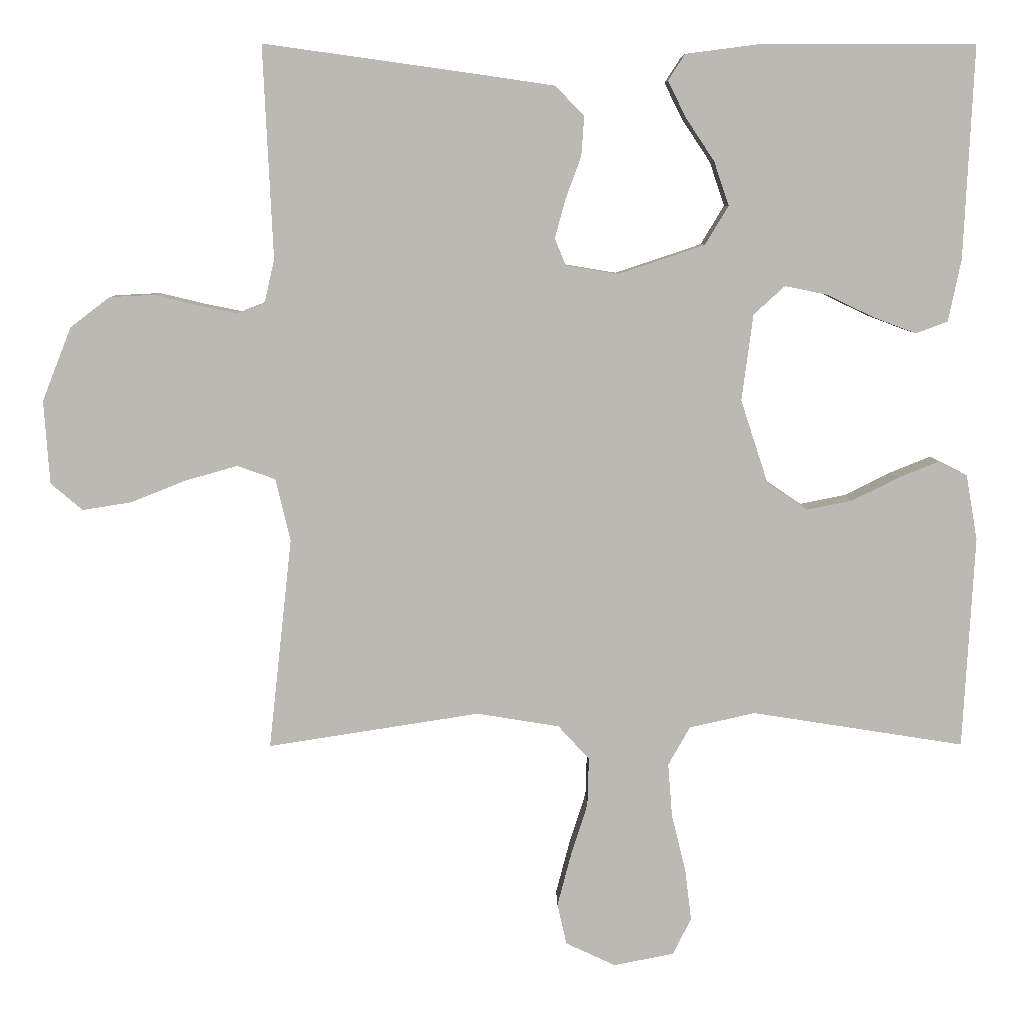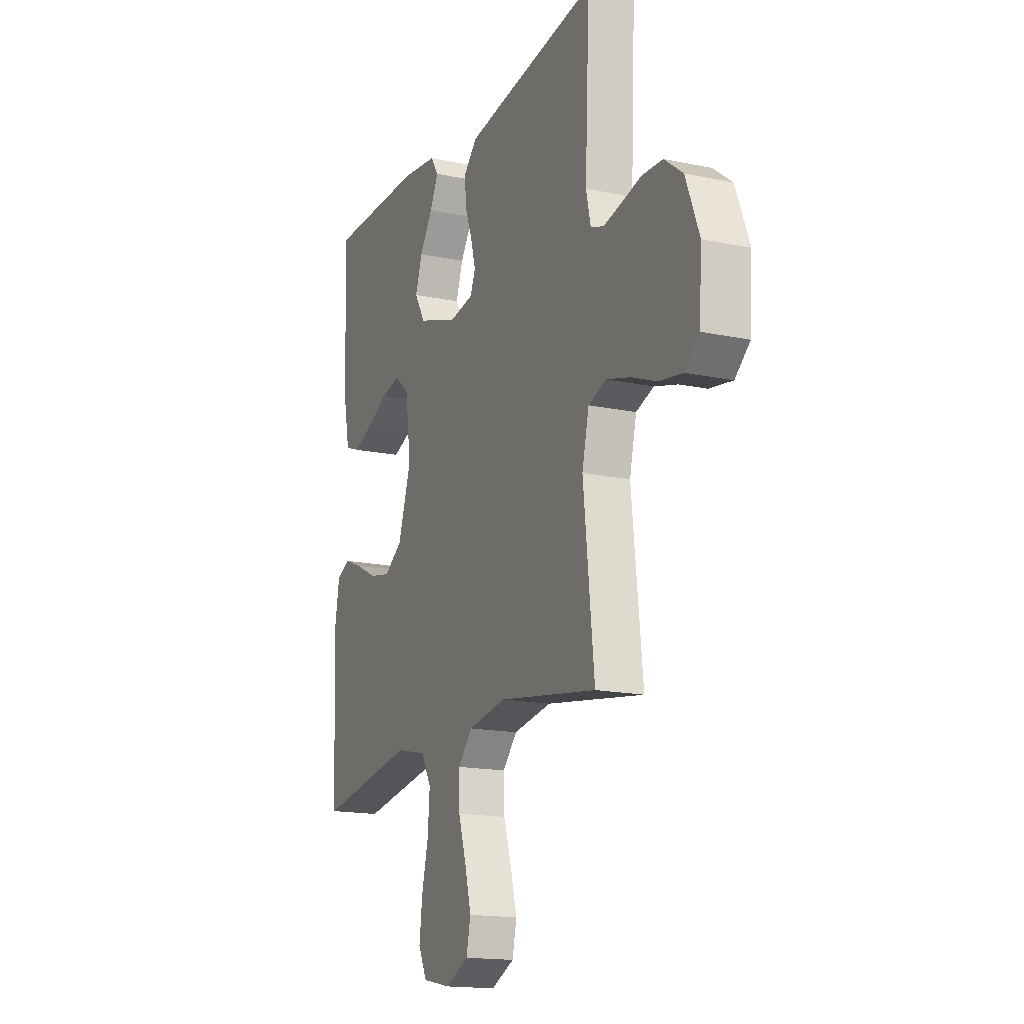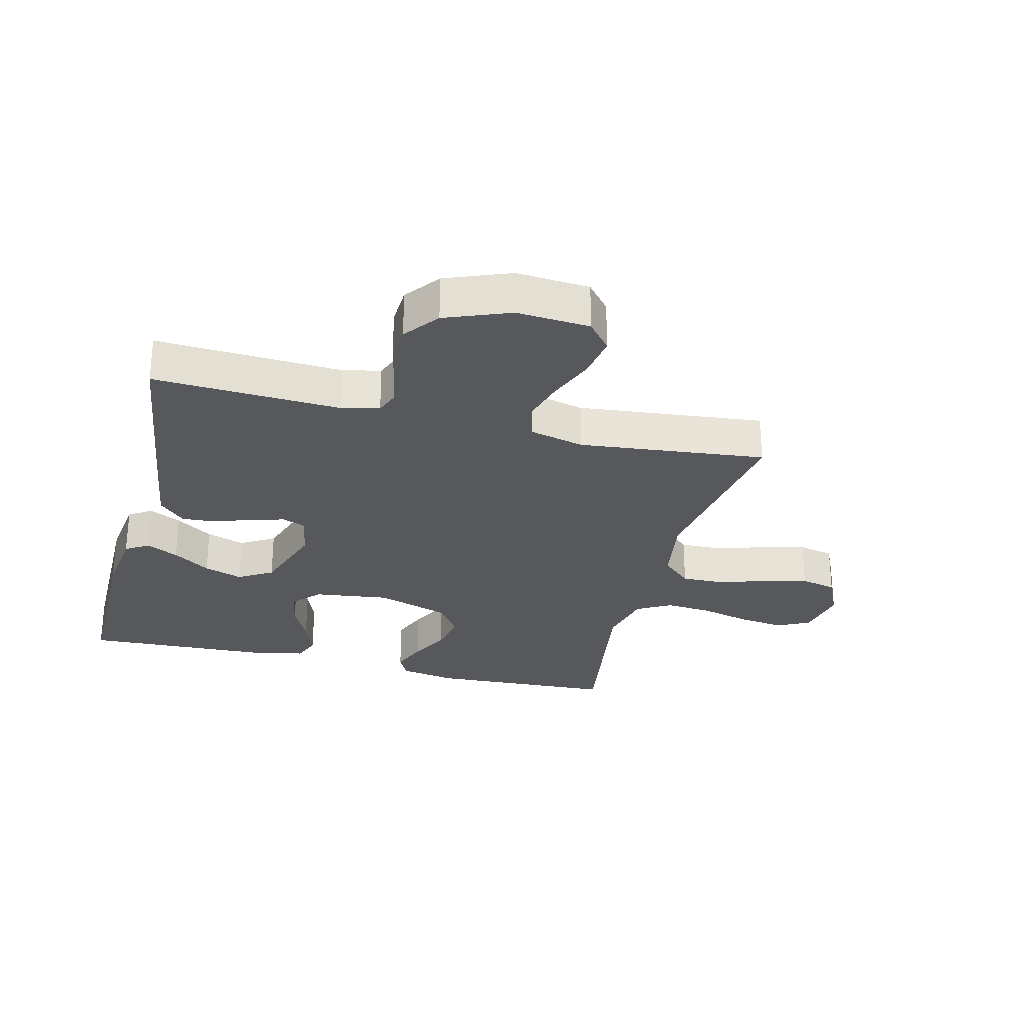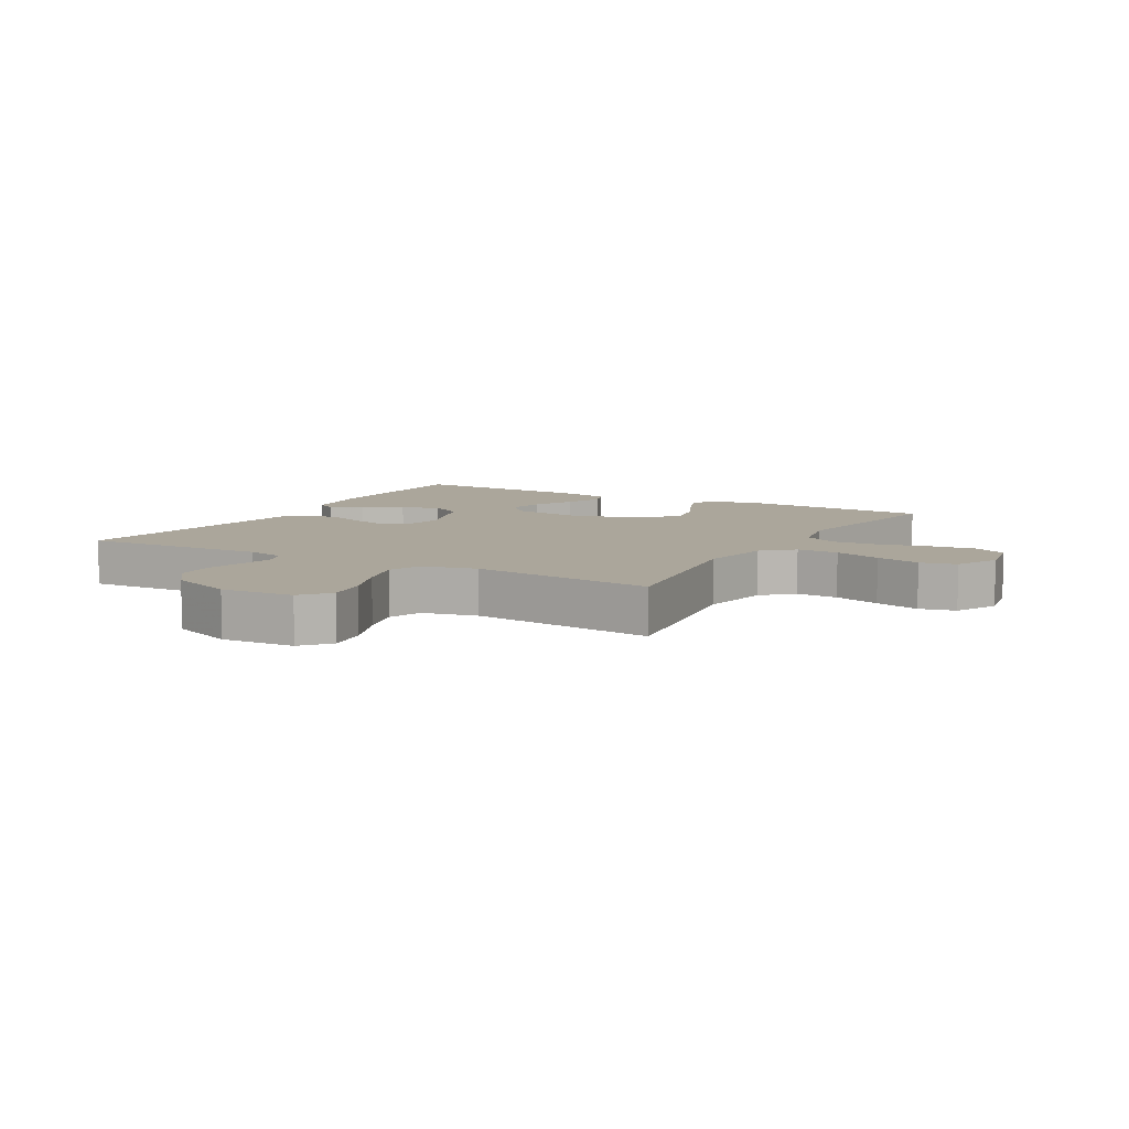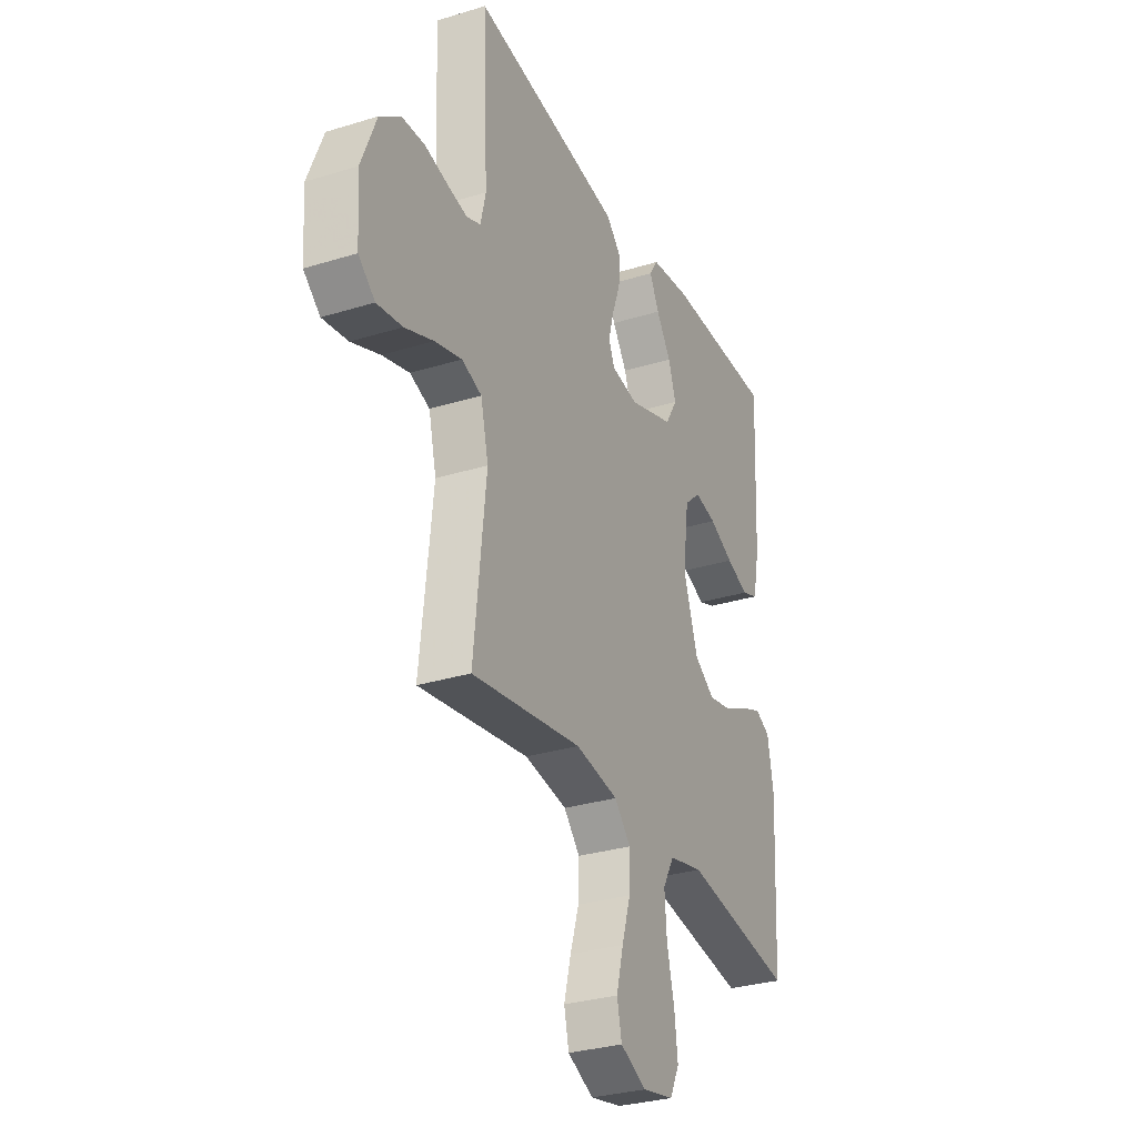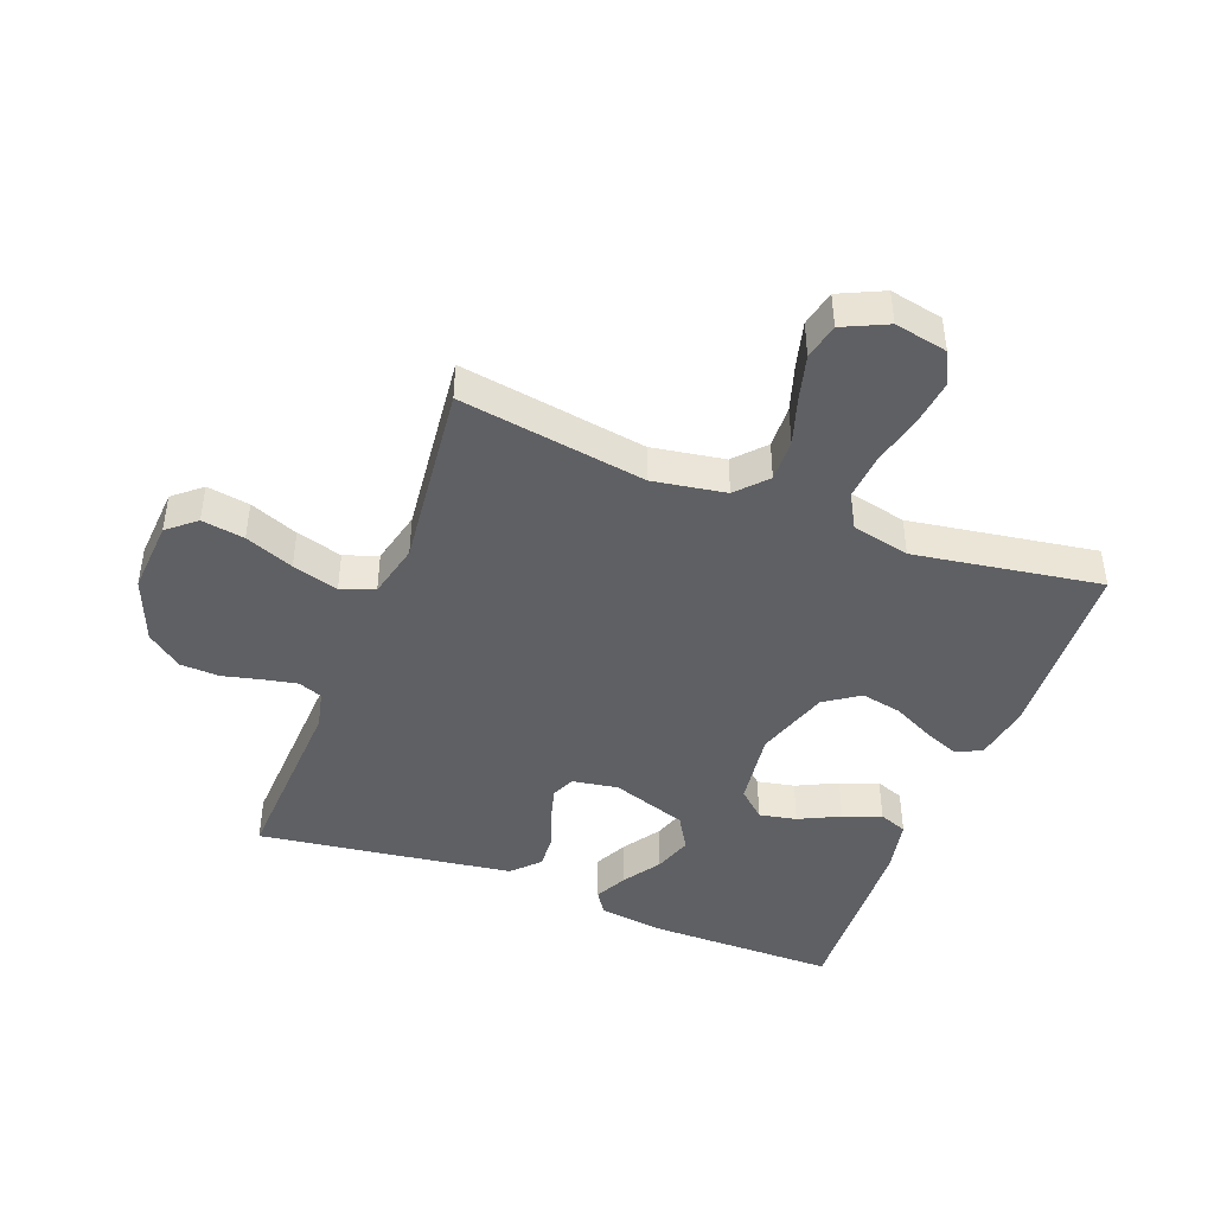
<metadata>
{"format":"obj","ext":"obj","renderer":"f3d","projection":"perspective","resolution":1024,"background":"white","views":[{"elev":7.1,"azim":179.4,"up":"+Z"},{"elev":-16.4,"azim":66.7,"up":"+Z"},{"elev":-28.0,"azim":75.8,"up":"+Y"},{"elev":8.0,"azim":119.9,"up":"+Y"},{"elev":-30.6,"azim":114.0,"up":"+Z"},{"elev":-44.3,"azim":159.1,"up":"+Y"}]}
</metadata>
<code>
v -0.5 0.07 -0.5
v -0.516 0.07 -0.2
v -0.5 0.07 -0.108
v -0.459 0.07 -0.088
v -0.402 0.07 -0.111
v -0.336 0.07 -0.144
v -0.271 0.07 -0.157
v -0.215 0.07 -0.119
v -0.176 0.07 0
v -0.192 0.07 0.122
v -0.236 0.07 0.162
v -0.296 0.07 0.15
v -0.362 0.07 0.118
v -0.423 0.07 0.095
v -0.468 0.07 0.112
v -0.486 0.07 0.2
v -0.5 0.07 0.5
v -0.2 0.07 0.5
v -0.092 0.07 0.486
v -0.068 0.07 0.449
v -0.094 0.07 0.397
v -0.134 0.07 0.337
v -0.155 0.07 0.275
v -0.122 0.07 0.22
v 0 0.07 0.179
v 0.074 0.07 0.191
v 0.09 0.07 0.229
v 0.075 0.07 0.284
v 0.053 0.07 0.344
v 0.049 0.07 0.4
v 0.09 0.07 0.442
v 0.2 0.07 0.458
v 0.5 0.07 0.5
v 0.486 0.07 0.2
v 0.5 0.07 0.139
v 0.539 0.07 0.124
v 0.593 0.07 0.135
v 0.656 0.07 0.15
v 0.719 0.07 0.147
v 0.775 0.07 0.104
v 0.816 0.07 0
v 0.808 0.07 -0.118
v 0.763 0.07 -0.156
v 0.694 0.07 -0.145
v 0.616 0.07 -0.114
v 0.542 0.07 -0.093
v 0.488 0.07 -0.112
v 0.467 0.07 -0.2
v 0.5 0.07 -0.5
v 0.2 0.07 -0.453
v 0.083 0.07 -0.472
v 0.039 0.07 -0.52
v 0.041 0.07 -0.588
v 0.065 0.07 -0.664
v 0.084 0.07 -0.737
v 0.071 0.07 -0.795
v 0 0.07 -0.828
v -0.085 0.07 -0.811
v -0.111 0.07 -0.759
v -0.102 0.07 -0.686
v -0.082 0.07 -0.604
v -0.076 0.07 -0.529
v -0.107 0.07 -0.474
v -0.2 0.07 -0.453
v -0.5 0 -0.5
v -0.516 0 -0.2
v -0.5 0 -0.108
v -0.459 0 -0.088
v -0.402 0 -0.111
v -0.336 0 -0.144
v -0.271 0 -0.157
v -0.215 0 -0.119
v -0.176 0 0
v -0.192 0 0.122
v -0.236 0 0.162
v -0.296 0 0.15
v -0.362 0 0.118
v -0.423 0 0.095
v -0.468 0 0.112
v -0.486 0 0.2
v -0.5 0 0.5
v -0.2 0 0.5
v -0.092 0 0.486
v -0.068 0 0.449
v -0.094 0 0.397
v -0.134 0 0.337
v -0.155 0 0.275
v -0.122 0 0.22
v 0 0 0.179
v 0.074 0 0.191
v 0.09 0 0.229
v 0.075 0 0.284
v 0.053 0 0.344
v 0.049 0 0.4
v 0.09 0 0.442
v 0.2 0 0.458
v 0.5 0 0.5
v 0.486 0 0.2
v 0.5 0 0.139
v 0.539 0 0.124
v 0.593 0 0.135
v 0.656 0 0.15
v 0.719 0 0.147
v 0.775 0 0.104
v 0.816 0 0
v 0.808 0 -0.118
v 0.763 0 -0.156
v 0.694 0 -0.145
v 0.616 0 -0.114
v 0.542 0 -0.093
v 0.488 0 -0.112
v 0.467 0 -0.2
v 0.5 0 -0.5
v 0.2 0 -0.453
v 0.083 0 -0.472
v 0.039 0 -0.52
v 0.041 0 -0.588
v 0.065 0 -0.664
v 0.084 0 -0.737
v 0.071 0 -0.795
v 0 0 -0.828
v -0.085 0 -0.811
v -0.111 0 -0.759
v -0.102 0 -0.686
v -0.082 0 -0.604
v -0.076 0 -0.529
v -0.107 0 -0.474
v -0.2 0 -0.453
f 58 59 60 61
f 58 61 62
f 57 58 62
f 56 57 62
f 53 54 55 56
f 53 56 62
f 52 53 62 63
f 48 49 50
f 47 48 50 51
f 42 43 44 45
f 42 45 46
f 41 42 46
f 40 41 46
f 37 38 39 40
f 36 37 40 46
f 35 36 46 47
f 31 32 33 34
f 28 29 30 31
f 27 28 31 34
f 26 27 34 35
f 19 20 21 22
f 19 22 23
f 18 19 23
f 17 18 23
f 16 17 23 24
f 12 13 14 15
f 12 15 16 24
f 3 4 5 6
f 1 2 3 6
f 64 1 6 7
f 63 64 7 8
f 51 52 63 8
f 47 51 8 9
f 25 26 35 47
f 25 47 9 10
f 24 25 10 11
f 11 12 24
f 125 124 123 122
f 126 125 122
f 126 122 121
f 126 121 120
f 120 119 118 117
f 126 120 117
f 127 126 117 116
f 114 113 112
f 115 114 112 111
f 109 108 107 106
f 110 109 106
f 110 106 105
f 110 105 104
f 104 103 102 101
f 110 104 101 100
f 111 110 100 99
f 98 97 96 95
f 95 94 93 92
f 98 95 92 91
f 99 98 91 90
f 86 85 84 83
f 87 86 83
f 87 83 82
f 87 82 81
f 88 87 81 80
f 79 78 77 76
f 88 80 79 76
f 70 69 68 67
f 70 67 66 65
f 71 70 65 128
f 72 71 128 127
f 72 127 116 115
f 73 72 115 111
f 111 99 90 89
f 74 73 111 89
f 75 74 89 88
f 88 76 75
f 1 65 66 2
f 2 66 67 3
f 3 67 68 4
f 4 68 69 5
f 5 69 70 6
f 6 70 71 7
f 7 71 72 8
f 8 72 73 9
f 9 73 74 10
f 10 74 75 11
f 11 75 76 12
f 12 76 77 13
f 13 77 78 14
f 14 78 79 15
f 15 79 80 16
f 16 80 81 17
f 17 81 82 18
f 18 82 83 19
f 19 83 84 20
f 20 84 85 21
f 21 85 86 22
f 22 86 87 23
f 23 87 88 24
f 24 88 89 25
f 25 89 90 26
f 26 90 91 27
f 27 91 92 28
f 28 92 93 29
f 29 93 94 30
f 30 94 95 31
f 31 95 96 32
f 32 96 97 33
f 33 97 98 34
f 34 98 99 35
f 35 99 100 36
f 36 100 101 37
f 37 101 102 38
f 38 102 103 39
f 39 103 104 40
f 40 104 105 41
f 41 105 106 42
f 42 106 107 43
f 43 107 108 44
f 44 108 109 45
f 45 109 110 46
f 46 110 111 47
f 47 111 112 48
f 48 112 113 49
f 49 113 114 50
f 50 114 115 51
f 51 115 116 52
f 52 116 117 53
f 53 117 118 54
f 54 118 119 55
f 55 119 120 56
f 56 120 121 57
f 57 121 122 58
f 58 122 123 59
f 59 123 124 60
f 60 124 125 61
f 61 125 126 62
f 62 126 127 63
f 63 127 128 64
f 64 128 65 1

</code>
